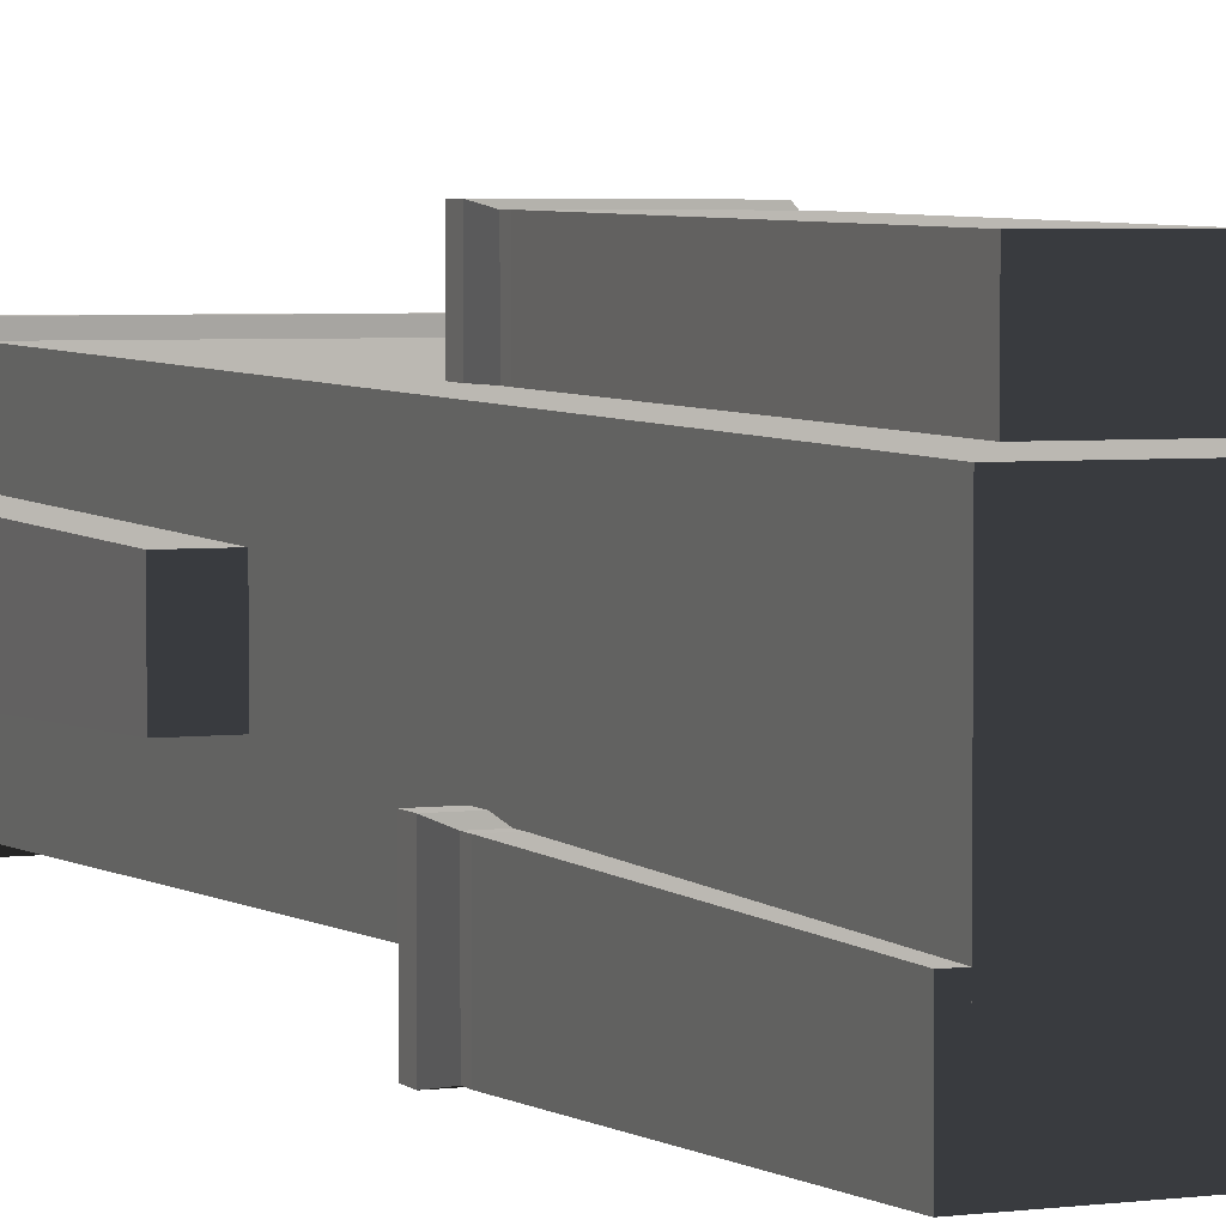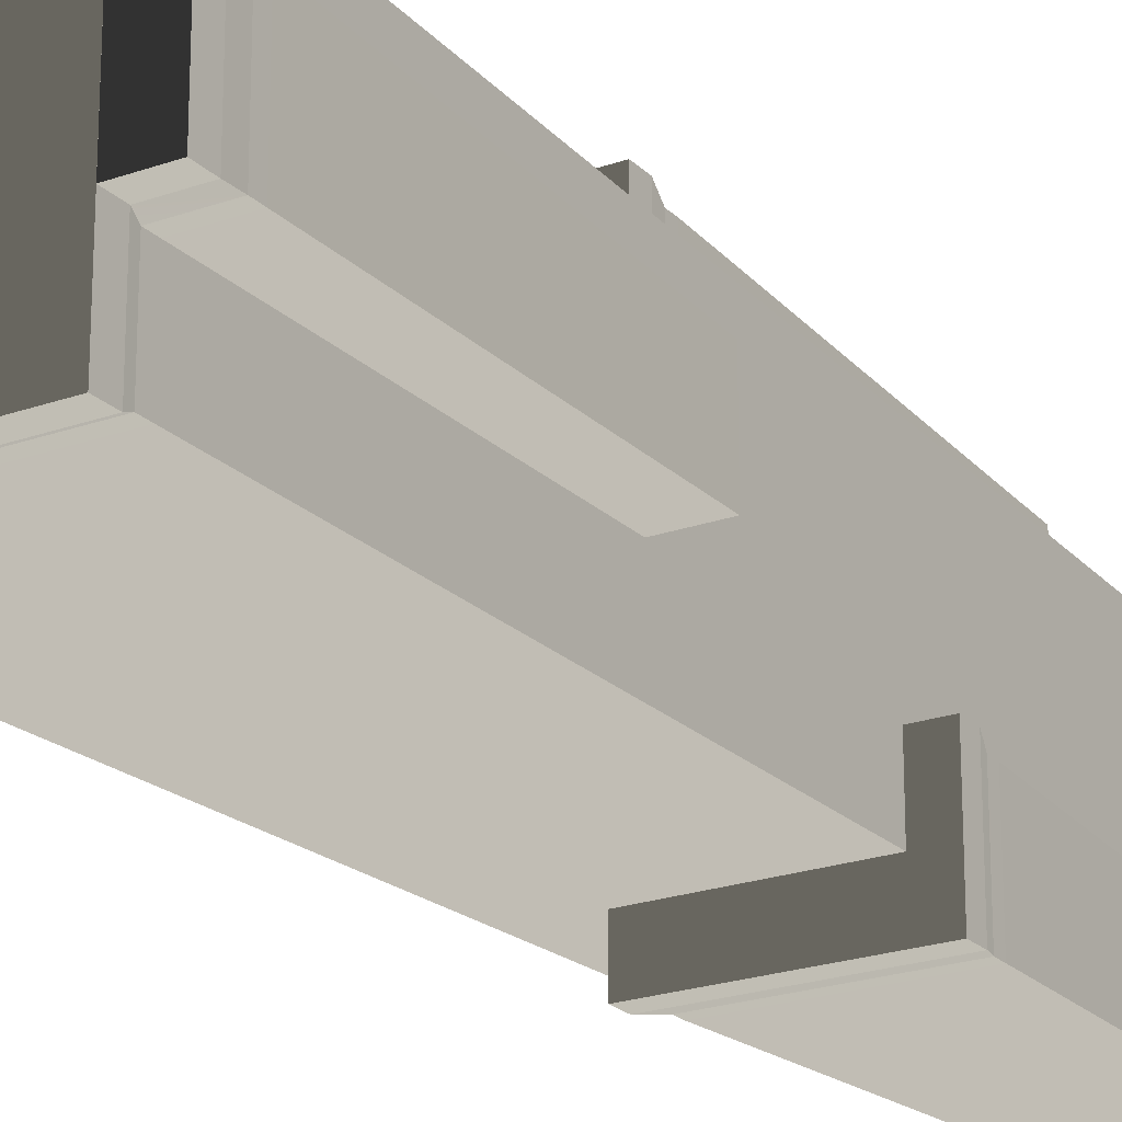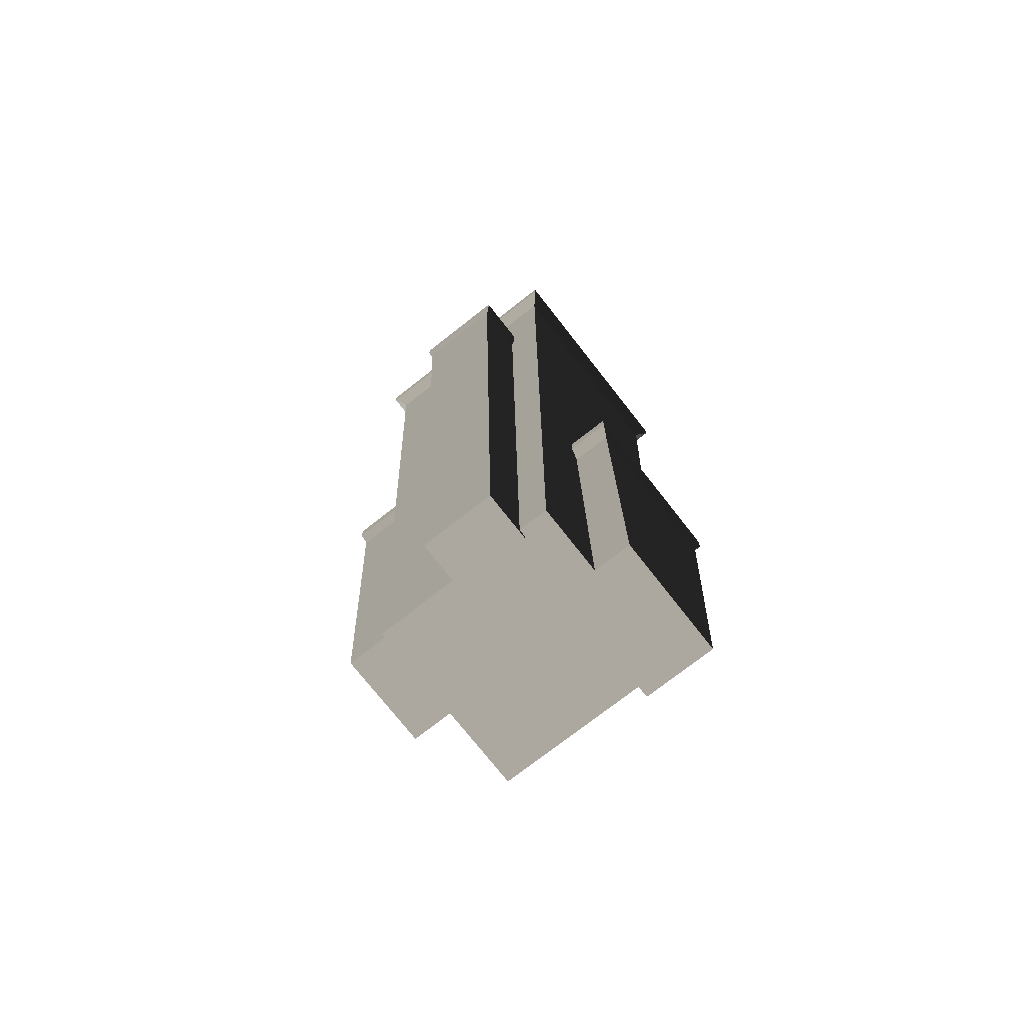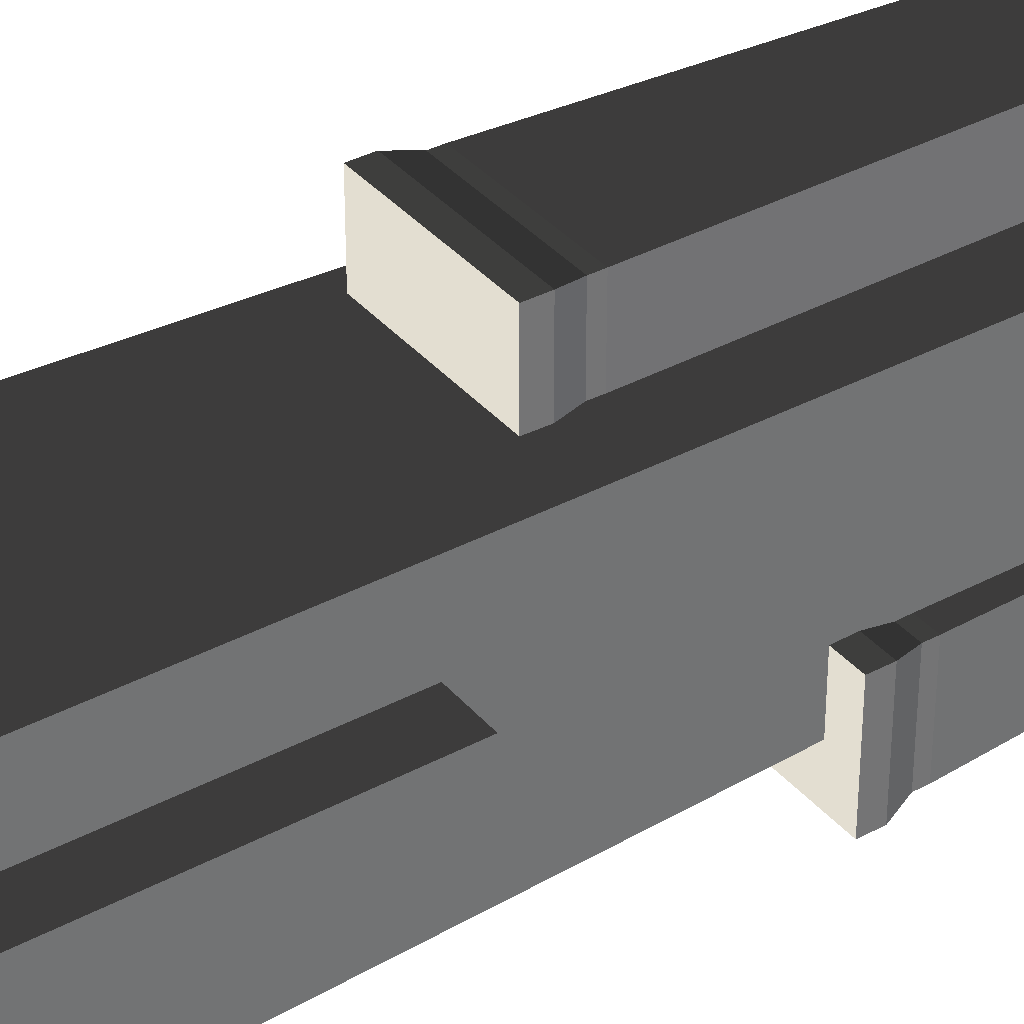
<metadata>
{"format":"obj","ext":"obj","renderer":"f3d","projection":"perspective","resolution":1024,"background":"white","views":[{"elev":3.9,"azim":156.8,"up":"+Y"},{"elev":-22.1,"azim":32.0,"up":"+Y"},{"elev":-74.5,"azim":-51.9,"up":"+Z"},{"elev":36.3,"azim":55.2,"up":"+Y"}]}
</metadata>
<code>
v 130.2 32.37 -269.6
v 93.15 32.37 -269.6
v 93.15 -32.37 -269.6
v 130.2 -32.37 -269.6
v 98.97 -39.39 16.54
v 99.83 -39.39 26.15
v 100.7 -39.39 26.34
v 100.7 -39.39 16.7
v 138.7 -39.39 16.7
v 138.7 -39.39 26.34
v 130.2 32.37 -269.6
v 130.2 -32.37 -269.6
v 138.7 -39.39 16.7
v 138.7 39.39 16.7
v 130.2 -32.37 -269.6
v 93.15 -32.37 -269.6
v 100.7 -39.39 16.7
v 138.7 -39.39 16.7
v 98.97 -39.39 16.54
v 81.86 -32.37 -269.4
v 81.86 -32.37 -269.4
v 81.86 32.37 -269.4
v 98.97 39.39 16.54
v 98.97 -39.39 16.54
v 138.7 39.39 16.7
v 100.7 39.39 16.7
v 93.15 32.37 -269.6
v 130.2 32.37 -269.6
v 81.86 32.37 -269.4
v 98.97 39.39 16.54
v 142.8 -43.22 45.3
v 142.8 -43.22 61.36
v 142.8 43.22 61.36
v 142.8 43.22 45.3
v 138.7 39.39 26.34
v 142.8 43.22 45.3
v 111 43.22 45.3
v 100.7 39.39 26.34
v 111 43.22 45.3
v 99.83 39.39 26.15
v 109.6 43.22 45.39
v 138.7 -39.39 16.7
v 138.7 -39.39 26.34
v 138.7 39.39 26.34
v 138.7 39.39 16.7
v 98.97 39.39 16.54
v 99.83 39.39 26.15
v 99.83 -39.39 26.15
v 98.97 -39.39 16.54
v 138.7 39.39 16.7
v 138.7 39.39 26.34
v 100.7 39.39 26.34
v 100.7 39.39 16.7
v 98.97 39.39 16.54
v 99.83 39.39 26.15
v 142.8 -43.22 61.36
v 142.8 -43.22 45.3
v 111 -43.22 45.3
v 109.6 -43.22 45.39
v 111 -43.22 61.39
v 99.83 -39.39 26.15
v 109.6 -43.22 45.39
v 111 -43.22 45.3
v 100.7 -39.39 26.34
v 111 -43.22 45.3
v 138.7 -39.39 26.34
v 142.8 -43.22 45.3
v 138.7 -39.39 26.34
v 142.8 -43.22 45.3
v 142.8 43.22 45.3
v 138.7 39.39 26.34
v 99.83 39.39 26.15
v 109.6 43.22 45.39
v 109.6 -43.22 45.39
v 99.83 -39.39 26.15
v 109.6 43.22 45.39
v 111 43.22 45.3
v 142.8 43.22 45.3
v 142.8 43.22 61.36
v 111 43.22 61.39
v 29.52 141 -710
v -56.47 141 -710
v -56.47 82.71 -710
v 29.52 82.71 -710
v 29.52 141 -710
v 29.52 82.71 -710
v 41.05 89.83 -382.2
v 41.05 148 -382.2
v 41.05 148 -382.2
v -67.99 148 -382.2
v -56.47 141 -710
v 29.52 141 -710
v 41.05 148 -372.5
v 46.64 151.9 -353.6
v -73.58 151.9 -353.6
v -67.99 148 -372.5
v -67.99 148 -382.2
v -67.99 148 -372.5
v -67.99 90.04 -372.5
v -67.99 89.83 -382.2
v 41.05 148 -382.2
v 41.05 148 -372.5
v -67.99 148 -372.5
v -67.99 148 -382.2
v -67.99 148 -372.5
v -73.58 151.9 -353.6
v -73.58 90.45 -353.6
v -67.99 90.04 -372.5
v 46.64 151.9 -337.5
v 46.64 90.8 -337.5
v -73.58 90.8 -337.5
v -73.58 151.9 -337.5
v -73.58 151.9 -353.6
v -73.58 151.9 -337.5
v -73.58 90.8 -337.5
v -73.58 90.45 -353.6
v 46.64 151.9 -353.6
v 46.64 151.9 -337.5
v -73.58 151.9 -337.5
v -73.58 151.9 -353.6
v -72.8 9.544 -796.7
v -115.8 9.544 -796.7
v -115.8 -55.19 -796.7
v -72.8 -55.19 -796.7
v -143.3 -62.22 -109.1
v -143.3 -62.22 -99.5
v -97.62 -62.22 -99.5
v -97.37 -62.22 -109.1
v -72.8 9.544 -796.7
v -72.8 -55.19 -796.7
v -90.88 -59.7 -355.9
v -90.88 14.05 -355.9
v -90.88 -59.7 -355.9
v -72.8 -55.19 -796.7
v -115.8 -55.19 -796.7
v -143.3 -62.22 -109.1
v -97.37 -62.22 -109.1
v -115.8 -55.19 -796.7
v -115.8 9.544 -796.7
v -143.3 16.57 -109.1
v -143.3 -62.22 -109.1
v -143.3 16.57 -109.1
v -143.3 16.57 -99.5
v -143.3 -62.22 -99.5
v -143.3 -62.22 -109.1
v -146.1 -66.04 -80.54
v -146.1 -66.04 -64.48
v -98.54 -66.04 -64.48
v -98.12 -66.04 -80.54
v -143.3 -62.22 -99.5
v -146.1 -66.04 -80.54
v -98.12 -66.04 -80.54
v -97.62 -62.22 -99.5
v -143.3 16.57 -99.5
v -146.1 20.4 -80.54
v -146.1 -66.04 -80.54
v -143.3 -62.22 -99.5
v -146.1 20.4 -80.54
v -146.1 20.4 -64.48
v -146.1 -66.04 -64.48
v -146.1 -66.04 -80.54
v -17.89 -114.5 -792.6
v 90.19 -114.5 -792.6
v 90.19 -49.78 -792.6
v 79.4 -49.78 -792.6
v -17.89 -49.78 -792.6
v -17.89 -80.92 -792.6
v -32.37 -121.5 -506.3
v -32.37 -121.5 -496.6
v 104.7 -121.5 -496.6
v 104.7 -121.5 -506.3
v 90.19 -49.78 -792.6
v 90.19 -114.5 -792.6
v 104.7 -121.5 -506.3
v 104.7 -42.75 -506.3
v 90.19 -114.5 -792.6
v -17.89 -114.5 -792.6
v -32.37 -121.5 -506.3
v 104.7 -121.5 -506.3
v -17.89 -114.5 -792.6
v -17.89 -80.92 -792.6
v -32.37 -87.13 -506.3
v -32.37 -121.5 -506.3
v -32.37 -42.75 -506.3
v -17.89 -49.78 -792.6
v 104.7 -42.75 -506.3
v 86.92 -42.75 -506.3
v 79.4 -49.78 -792.6
v 90.19 -49.78 -792.6
v -17.89 -49.78 -792.6
v -32.37 -42.75 -506.3
v 111.7 -125.4 -477.7
v 111.7 -125.4 -461.6
v 111.7 -38.93 -461.6
v 111.7 -38.93 -477.7
v 104.7 -42.75 -496.6
v 111.7 -38.93 -477.7
v 87.68 -38.93 -477.7
v 87.18 -42.75 -496.6
v -32.37 -42.75 -496.6
v -39.4 -38.93 -477.7
v 104.7 -121.5 -506.3
v 104.7 -121.5 -496.6
v 104.7 -42.75 -496.6
v 104.7 -42.75 -506.3
v -32.37 -42.75 -506.3
v -32.37 -42.75 -496.6
v -32.37 -87.34 -496.6
v -32.37 -87.13 -506.3
v -32.37 -121.5 -506.3
v -32.37 -121.5 -496.6
v 104.7 -42.75 -506.3
v 104.7 -42.75 -496.6
v 87.18 -42.75 -496.6
v 86.92 -42.75 -506.3
v -32.37 -42.75 -506.3
v -32.37 -42.75 -496.6
v -39.4 -125.4 -477.7
v -39.4 -125.4 -461.6
v 111.7 -125.4 -461.6
v 111.7 -125.4 -477.7
v -32.37 -121.5 -496.6
v -39.4 -125.4 -477.7
v 111.7 -125.4 -477.7
v 104.7 -121.5 -496.6
v 104.7 -121.5 -496.6
v 111.7 -125.4 -477.7
v 111.7 -38.93 -477.7
v 104.7 -42.75 -496.6
v -32.37 -42.75 -496.6
v -39.4 -38.93 -477.7
v -39.4 -87.75 -477.7
v -32.37 -87.34 -496.6
v -32.37 -121.5 -496.6
v -39.4 -125.4 -477.7
v 88.1 -38.93 -461.6
v 111.7 -38.93 -461.6
v 111.7 -125.4 -461.6
v 88.1 -88.1 -461.6
v -39.4 -125.4 -461.6
v -39.4 -88.1 -461.6
v -39.4 -38.93 -461.6
v -39.4 -38.93 -477.7
v -39.4 -38.93 -461.6
v -39.4 -88.1 -461.6
v -39.4 -87.75 -477.7
v -39.4 -125.4 -477.7
v -39.4 -125.4 -461.6
v 111.7 -38.93 -477.7
v 111.7 -38.93 -461.6
v 88.1 -38.93 -461.6
v 87.68 -38.93 -477.7
v -39.4 -38.93 -477.7
v -39.4 -38.93 -461.6
v 79.4 80.92 -792.6
v -79.4 80.92 -792.6
v -79.4 -80.92 -792.6
v 79.4 -80.92 -792.6
v -100.7 -98.49 16.7
v -100.7 -98.49 26.34
v 100.7 -98.49 26.34
v 100.7 -98.49 16.7
v 88.1 -88.1 -461.6
v 100.7 -98.49 16.7
v 100.7 -39.39 16.7
v 79.4 -80.92 -792.6
v 93.15 -32.37 -269.6
v 79.4 80.92 -792.6
v 93.15 32.37 -269.6
v 100.7 39.39 16.7
v 100.7 98.49 16.7
v 88.1 -88.1 -461.6
v 79.4 -80.92 -792.6
v -79.4 -80.92 -792.6
v -100.7 -98.49 16.7
v 100.7 -98.49 16.7
v -97.62 -62.22 -99.5
v -98.12 -66.04 -80.54
v -97.37 -62.22 -109.1
v -90.88 -59.7 -355.9
v -79.4 -80.92 -792.6
v -79.4 80.92 -792.6
v -90.88 14.05 -355.9
v -97.37 16.57 -109.1
v -98.12 20.4 -80.54
v -97.62 16.57 -99.5
v -100.7 98.49 16.7
v -98.54 20.4 -64.48
v -98.54 -66.04 -64.48
v -100.7 -98.49 16.7
v -79.4 -80.92 -792.6
v -98.12 -66.04 -80.54
v -98.54 -66.04 -64.48
v -100.7 98.49 16.7
v -73.58 90.8 -337.5
v 46.64 90.8 -337.5
v 100.7 98.49 16.7
v 46.64 90.45 -353.6
v -73.58 90.45 -353.6
v -56.47 82.71 -710
v -79.4 80.92 -792.6
v 79.4 80.92 -792.6
v -67.99 89.83 -382.2
v -67.99 90.04 -372.5
v 29.52 82.71 -710
v 41.05 89.83 -382.2
v 41.05 90.04 -372.5
v 111 -108 45.3
v 111 -108 61.36
v 111 -43.22 61.36
v 111 -43.22 45.3
v 111 43.22 45.3
v 111 43.22 61.36
v 111 108 45.3
v 111 108 61.36
v 100.7 98.49 26.34
v 111 108 45.3
v -111 108 45.3
v -100.7 98.49 26.34
v 100.7 -98.49 16.7
v 100.7 -98.49 26.34
v 100.7 -39.39 26.34
v 100.7 -39.39 16.7
v 100.7 39.39 16.7
v 100.7 39.39 26.34
v 100.7 98.49 16.7
v 100.7 98.49 26.34
v -100.7 98.49 16.7
v -100.7 98.49 26.34
v -100.7 -98.49 26.34
v -100.7 -98.49 16.7
v 100.7 98.49 16.7
v 100.7 98.49 26.34
v -100.7 98.49 26.34
v -100.7 98.49 16.7
v -111 -108 45.3
v -111 -108 61.36
v 111 -108 61.36
v 111 -108 45.3
v -100.7 -98.49 26.34
v -111 -108 45.3
v 111 -108 45.3
v 100.7 -98.49 26.34
v 100.7 -98.49 26.34
v 111 -108 45.3
v 111 -43.22 45.3
v 100.7 -39.39 26.34
v 100.7 39.39 26.34
v 111 43.22 45.3
v 100.7 98.49 26.34
v 111 108 45.3
v -100.7 98.49 26.34
v -111 108 45.3
v -111 -108 45.3
v -100.7 -98.49 26.34
v -111 108 45.3
v -111 108 61.36
v -111 -108 61.36
v -111 -108 45.3
v 111 108 45.3
v 111 108 61.36
v -111 108 61.36
v -111 108 45.3
v 46.64 90.8 -337.5
v 46.64 151.9 -337.5
v 46.64 151.9 -353.6
v 46.64 90.45 -353.6
v 41.05 90.04 -372.5
v 41.05 148 -372.5
v 41.05 148 -382.2
v 41.05 89.83 -382.2
v -98.54 20.4 -64.48
v -146.1 20.4 -64.48
v -146.1 20.4 -80.54
v -98.12 20.4 -80.54
v 46.64 90.45 -353.6
v 46.64 151.9 -353.6
v 41.05 148 -372.5
v 41.05 90.04 -372.5
v 93.15 32.37 -269.6
v 81.86 32.37 -269.4
v 81.86 -32.37 -269.4
v 93.15 -32.37 -269.6
v -143.3 16.57 -109.1
v -115.8 9.544 -796.7
v -72.8 9.544 -796.7
v -90.88 14.05 -355.9
v -97.37 16.57 -109.1
v -98.54 -66.04 -64.48
v -146.1 -66.04 -64.48
v -146.1 20.4 -64.48
v -98.54 20.4 -64.48
v -56.47 82.71 -710
v -56.47 141 -710
v -67.99 148 -382.2
v -67.99 89.83 -382.2
v -97.62 16.57 -99.5
v -143.3 16.57 -99.5
v -143.3 16.57 -109.1
v -97.37 16.57 -109.1
v -98.12 20.4 -80.54
v -146.1 20.4 -80.54
v -143.3 16.57 -99.5
v -97.62 16.57 -99.5
v 111 43.22 61.39
v 142.8 43.22 61.36
v 142.8 -43.22 61.36
v 111 -43.22 61.39
v 111 -43.22 61.39
v 109.6 43.22 45.39
v 111 43.22 61.39
v 109.6 -43.22 45.39
v -111 108 61.36
v 111 108 61.36
v 111 43.22 61.36
v 111 43.22 61.36
v 111 -43.22 61.36
v -111 108 61.36
v 111 -43.22 61.36
v 111 -108 61.36
v -111 108 61.36
v -111 -108 61.36
g Sand_towers_(6)_564_64
f 1 3 2
f 1 4 3
f 5 7 6
f 5 8 7
f 7 8 9
f 7 9 10
f 11 13 12
f 11 14 13
f 15 17 16
f 15 18 17
f 16 17 19
f 16 19 20
f 21 23 22
f 21 24 23
f 25 27 26
f 25 28 27
f 26 27 29
f 26 29 30
f 31 33 32
f 31 34 33
f 35 37 36
f 35 38 37
f 39 38 40
f 39 40 41
f 42 44 43
f 42 45 44
f 46 48 47
f 46 49 48
f 50 52 51
f 50 53 52
f 52 53 54
f 52 54 55
f 56 58 57
f 58 56 59
f 59 56 60
f 61 63 62
f 61 64 63
f 65 64 66
f 65 66 67
f 68 70 69
f 68 71 70
f 72 74 73
f 72 75 74
f 76 78 77
f 78 76 79
f 79 76 80
f 81 83 82
f 81 84 83
f 85 87 86
f 85 88 87
f 89 91 90
f 89 92 91
f 93 95 94
f 93 96 95
f 97 99 98
f 97 100 99
f 101 103 102
f 101 104 103
f 105 107 106
f 105 108 107
f 109 111 110
f 109 112 111
f 113 115 114
f 113 116 115
f 117 119 118
f 117 120 119
f 121 123 122
f 121 124 123
f 125 127 126
f 125 128 127
f 129 131 130
f 129 132 131
f 133 135 134
f 135 133 136
f 136 133 137
f 138 140 139
f 138 141 140
f 142 144 143
f 142 145 144
f 146 148 147
f 146 149 148
f 150 152 151
f 150 153 152
f 154 156 155
f 154 157 156
f 158 160 159
f 158 161 160
f 162 164 163
f 164 162 165
f 165 162 166
f 166 162 167
f 168 170 169
f 168 171 170
f 172 174 173
f 172 175 174
f 176 178 177
f 176 179 178
f 180 182 181
f 180 183 182
f 181 182 184
f 181 184 185
f 186 188 187
f 186 189 188
f 187 188 190
f 187 190 191
f 192 194 193
f 192 195 194
f 196 198 197
f 196 199 198
f 198 199 200
f 198 200 201
f 202 204 203
f 202 205 204
f 206 208 207
f 206 209 208
f 208 209 210
f 208 210 211
f 212 214 213
f 212 215 214
f 214 215 216
f 214 216 217
f 218 220 219
f 218 221 220
f 222 224 223
f 222 225 224
f 226 228 227
f 226 229 228
f 230 232 231
f 230 233 232
f 232 233 234
f 232 234 235
f 236 238 237
f 238 236 239
f 238 239 240
f 240 239 241
f 241 239 236
f 241 236 242
f 243 245 244
f 243 246 245
f 245 246 247
f 245 247 248
f 249 251 250
f 249 252 251
f 251 252 253
f 251 253 254
f 255 257 256
f 255 258 257
f 259 261 260
f 259 262 261
f 263 265 264
f 265 263 266
f 265 266 267
f 267 266 268
f 267 268 269
f 265 267 269
f 269 268 270
f 265 269 270
f 270 268 271
f 272 274 273
f 274 272 275
f 275 272 276
f 277 279 278
f 280 278 279
f 281 278 280
f 281 280 282
f 282 280 283
f 282 283 284
f 282 284 285
f 285 284 286
f 282 285 287
f 288 287 285
f 289 287 288
f 289 281 290
f 287 289 290
f 291 293 292
f 294 296 295
f 297 296 294
f 296 297 298
f 299 294 295
f 300 294 299
f 300 301 294
f 301 300 302
f 300 299 303
f 303 299 304
f 302 305 297
f 305 302 300
f 297 305 298
f 298 305 306
f 298 306 307
f 308 310 309
f 308 311 310
f 310 311 312
f 310 312 313
f 313 312 314
f 313 314 315
f 316 318 317
f 316 319 318
f 320 322 321
f 320 323 322
f 322 323 324
f 322 324 325
f 325 324 326
f 325 326 327
f 328 330 329
f 328 331 330
f 332 334 333
f 332 335 334
f 336 338 337
f 336 339 338
f 340 342 341
f 340 343 342
f 344 346 345
f 344 347 346
f 346 347 348
f 346 348 349
f 349 348 350
f 349 350 351
f 352 354 353
f 352 355 354
f 356 358 357
f 356 359 358
f 360 362 361
f 360 363 362
f 364 366 365
f 364 367 366
f 368 370 369
f 368 371 370
f 372 374 373
f 372 375 374
f 376 378 377
f 376 379 378
f 380 382 381
f 380 383 382
f 384 386 385
f 386 384 387
f 387 384 388
f 389 391 390
f 389 392 391
f 393 395 394
f 393 396 395
f 397 399 398
f 397 400 399
f 401 403 402
f 401 404 403
f 405 407 406
f 407 405 408
f 409 411 410
f 409 410 412
f 413 415 414
f 416 418 417
f 419 421 420
f 420 421 422

</code>
